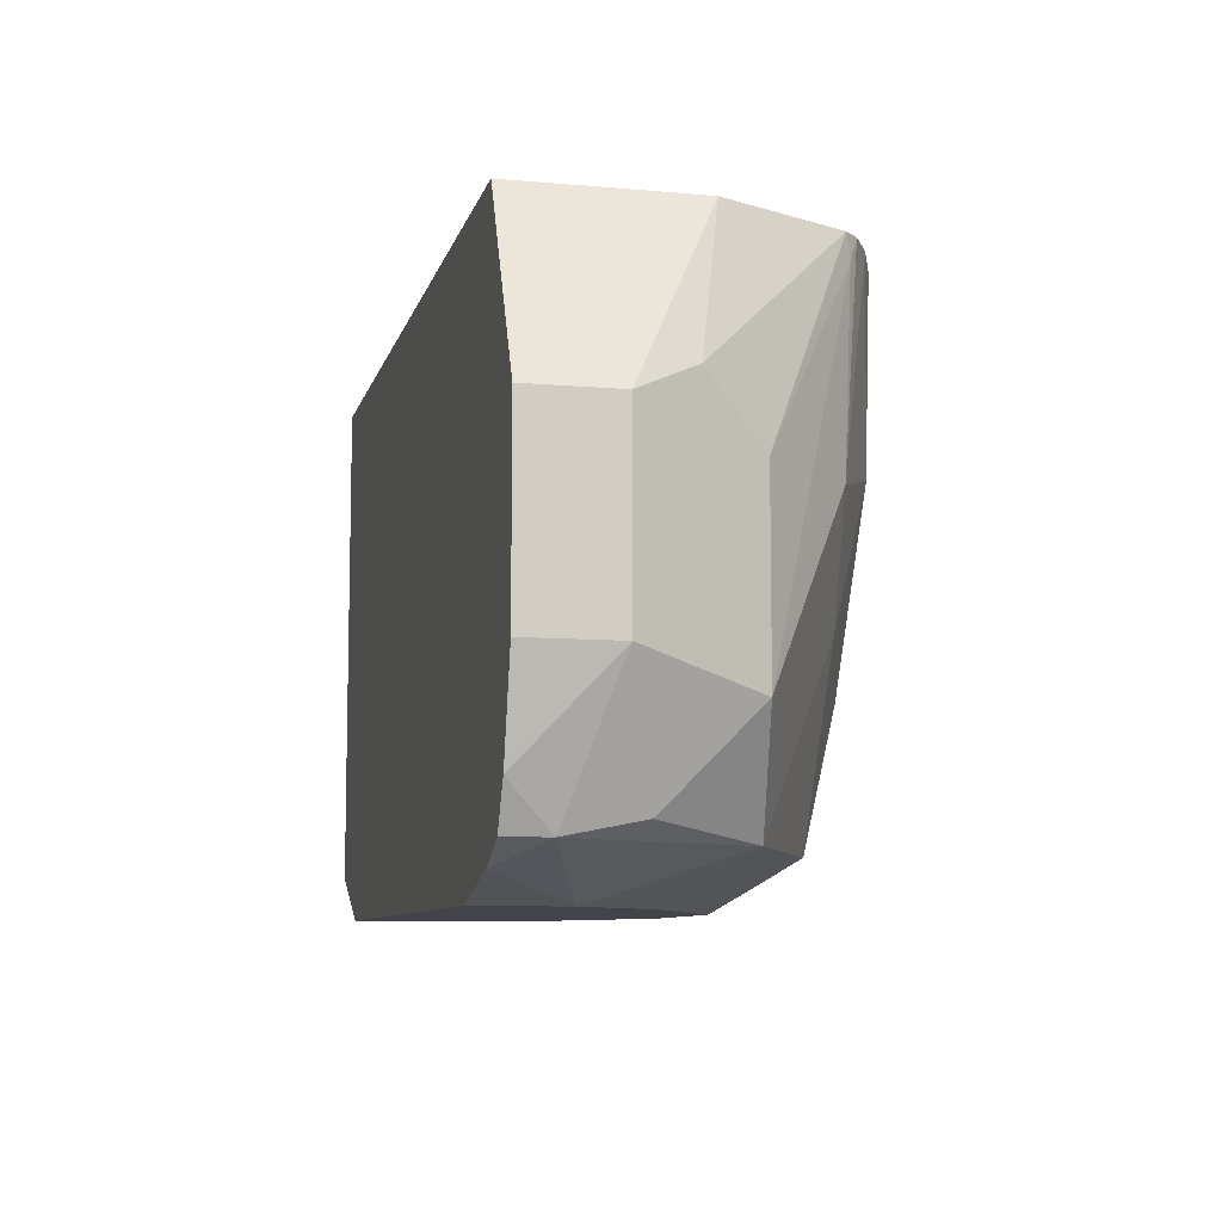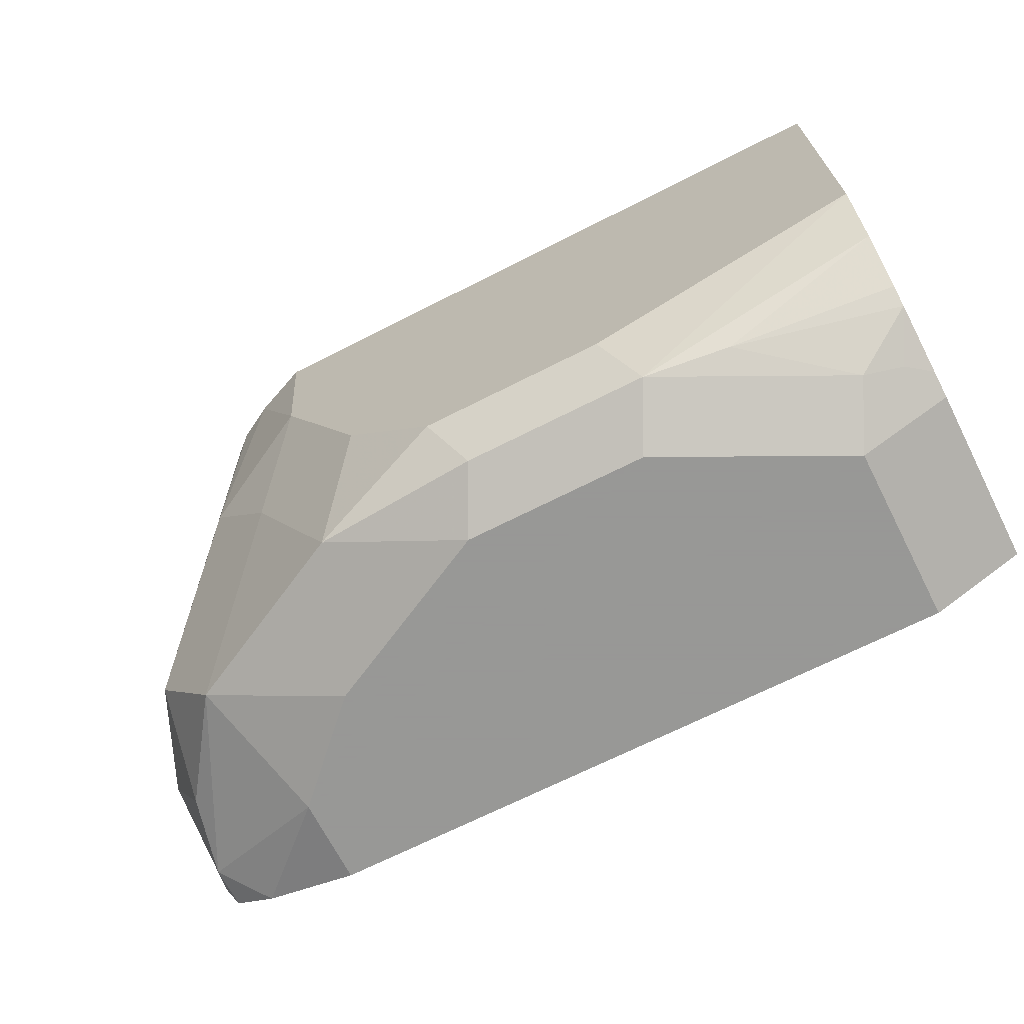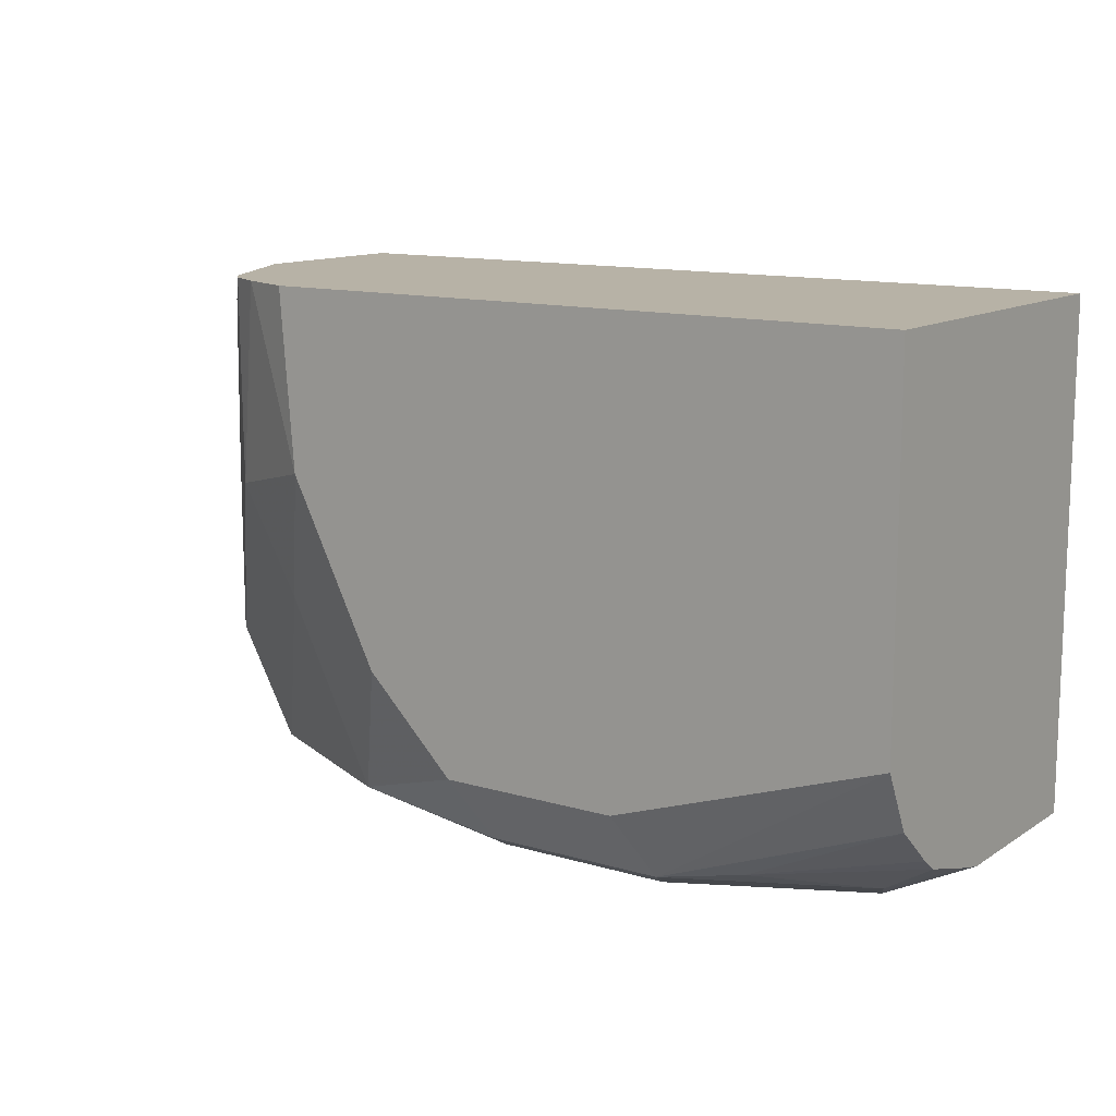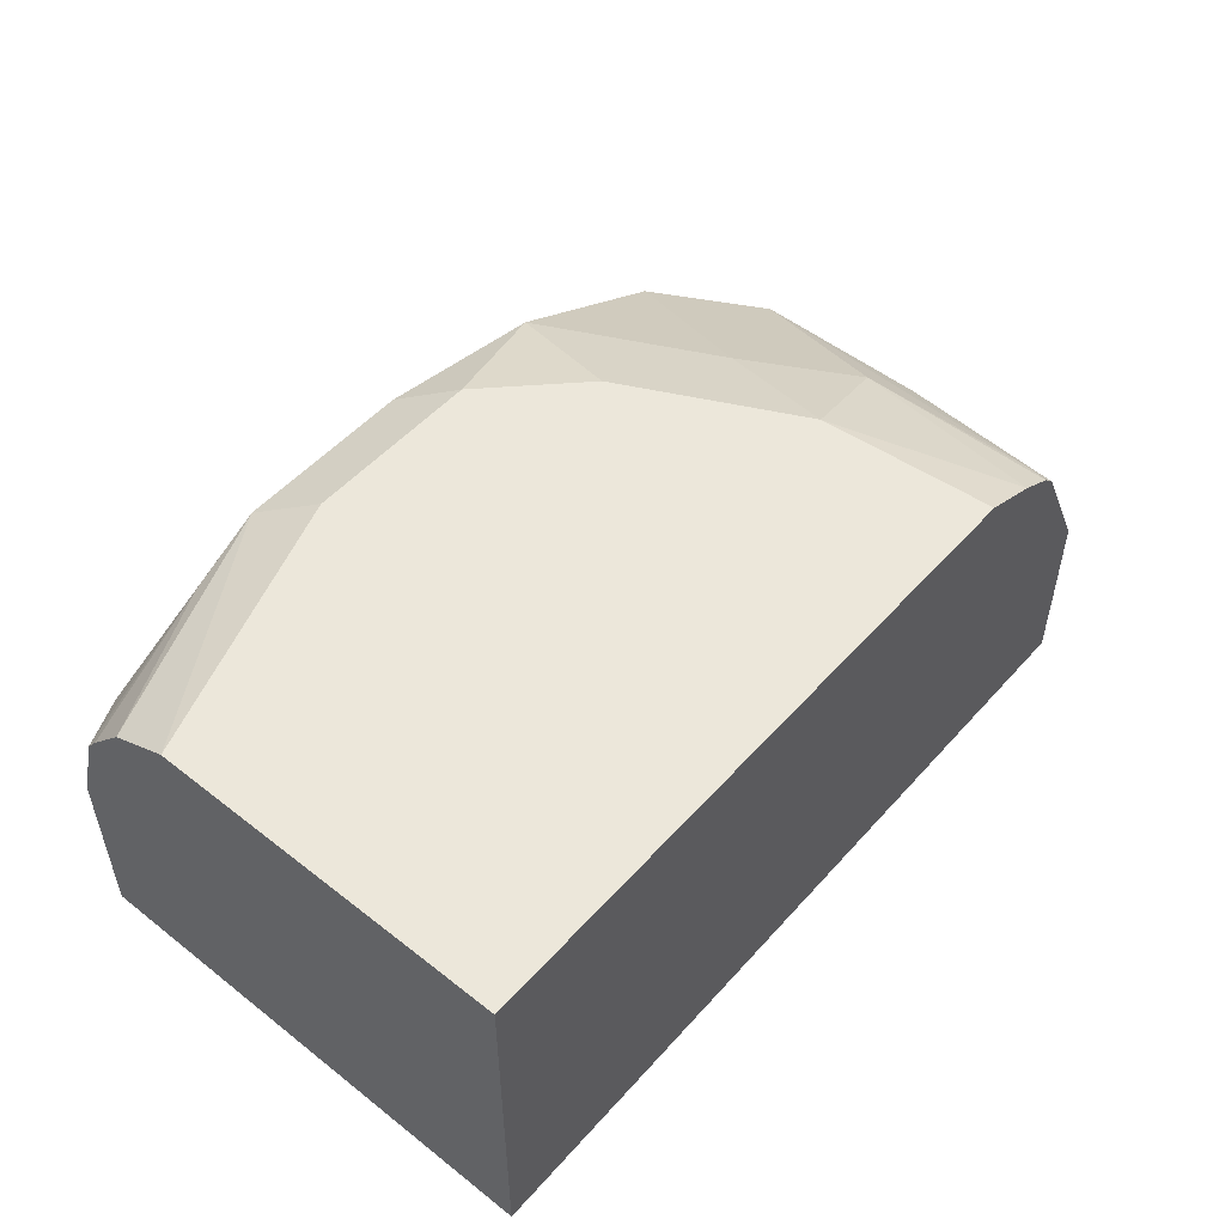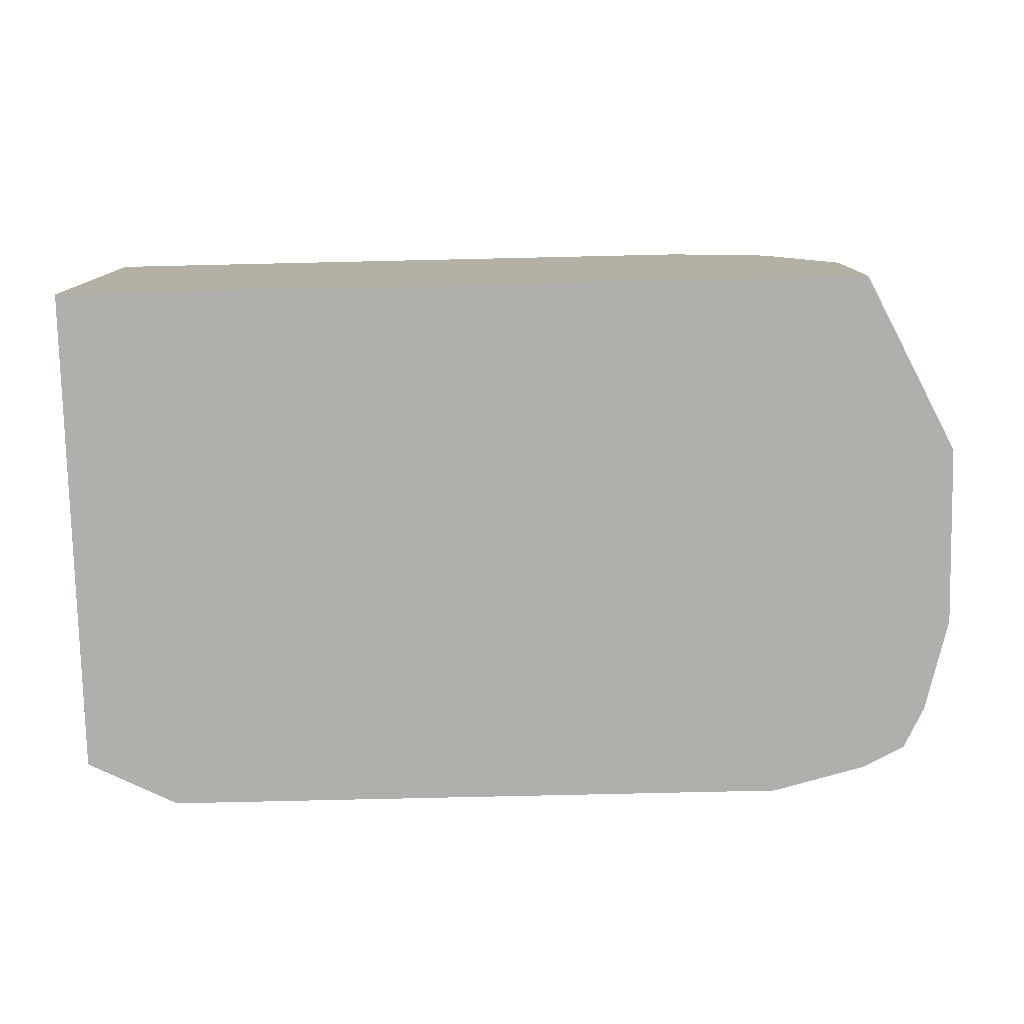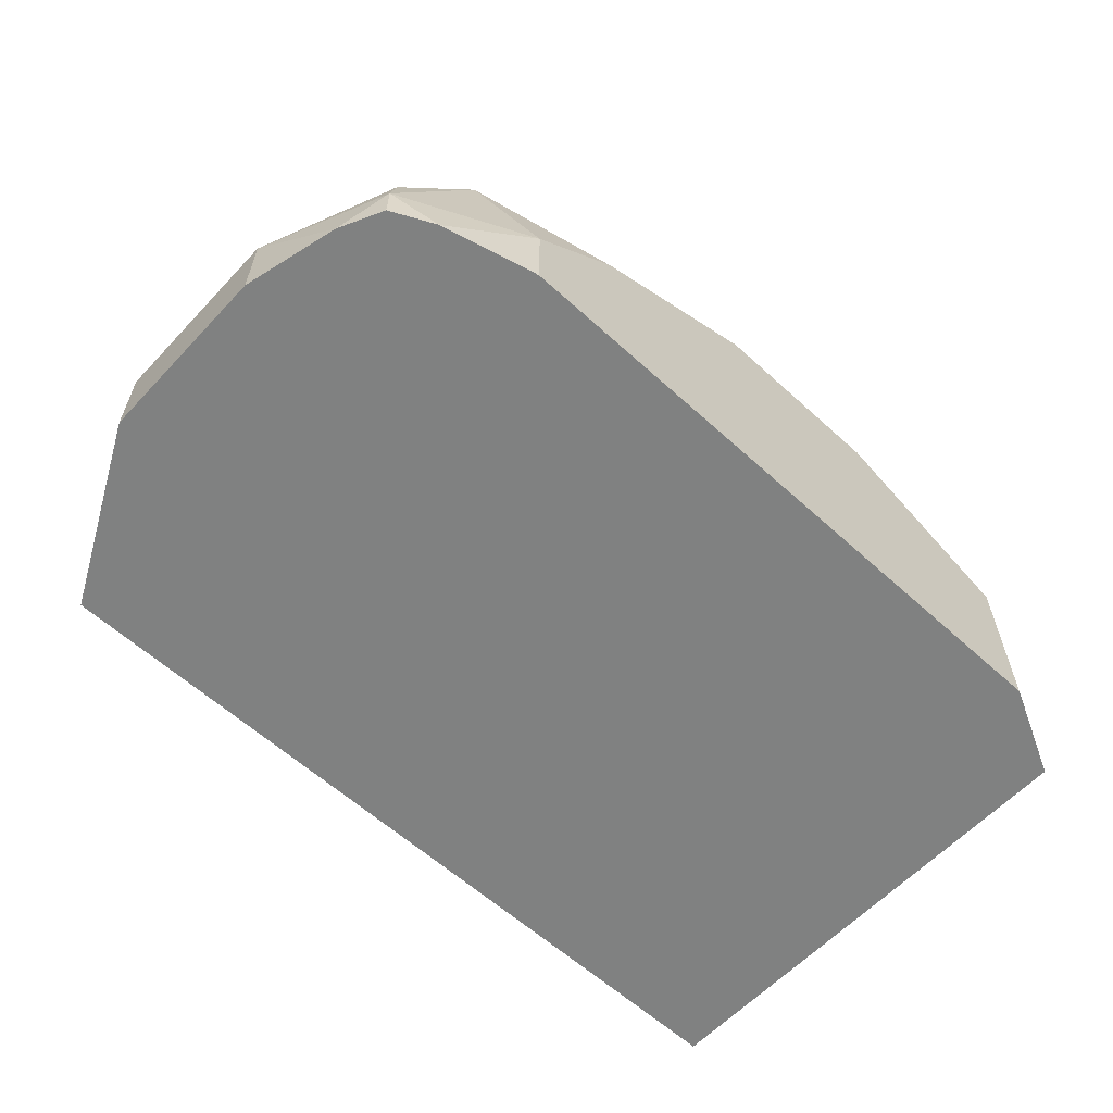
<metadata>
{"format":"obj","ext":"obj","renderer":"f3d","projection":"perspective","resolution":1024,"background":"white","views":[{"elev":-8.4,"azim":76.6,"up":"+Z"},{"elev":-68.4,"azim":-153.0,"up":"+Z"},{"elev":12.4,"azim":-145.2,"up":"+Z"},{"elev":51.6,"azim":-49.7,"up":"+Y"},{"elev":-78.3,"azim":1.3,"up":"+Y"},{"elev":-60.3,"azim":137.1,"up":"+Y"}]}
</metadata>
<code>
v -0.3652 -0.1899 -0.5259
v -0.3652 -0.204 -0.5259
v -0.3798 -0.1753 -0.5259
v -0.3677 -0.1777 -0.5235
v -0.3579 -0.168 -0.5186
v -0.3433 -0.1972 -0.5186
v -0.3501 -0.204 -0.522
v -0.4675 -0.204 -0.5259
v -0.409 -0.1607 -0.5259
v -0.3871 -0.1534 -0.5186
v -0.3603 -0.1558 -0.4723
v -0.3457 -0.1704 -0.5016
v -0.3457 -0.185 -0.5162
v -0.3725 -0.1534 -0.4894
v -0.3433 -0.204 -0.5186
v -0.336 -0.1899 -0.4967
v -0.3399 -0.204 -0.5118
v -0.4768 -0.204 -0.5212
v -0.4675 -0.1753 -0.5259
v -0.4382 -0.1607 -0.5259
v -0.4139 -0.151 -0.521
v -0.409 -0.1461 -0.5113
v -0.3944 -0.1461 -0.4967
v -0.3798 -0.1461 -0.4675
v -0.361 -0.1544 -0.4424
v -0.3685 -0.1497 -0.4386
v -0.3628 -0.1529 -0.4386
v -0.3457 -0.1704 -0.4723
v -0.3409 -0.1802 -0.4918
v -0.336 -0.1899 -0.4675
v -0.336 -0.204 -0.4967
v -0.4822 -0.1753 -0.5186
v -0.4772 -0.1753 -0.521
v -0.4822 -0.204 -0.5186
v -0.4723 -0.1656 -0.521
v -0.4431 -0.151 -0.521
v -0.4382 -0.1461 -0.5113
v -0.3776 -0.1461 -0.4386
v -0.3606 -0.1551 -0.4386
v -0.3409 -0.1802 -0.4626
v -0.3407 -0.204 -0.4581
v -0.336 -0.204 -0.4675
v -0.3505 -0.1753 -0.4386
v -0.3504 -0.1899 -0.4386
v -0.4784 -0.168 -0.5186
v -0.4822 -0.1712 -0.5175
v -0.4822 -0.204 -0.4386
v -0.4822 -0.1607 -0.5145
v -0.4565 -0.1534 -0.5186
v -0.4822 -0.151 -0.5064
v -0.4822 -0.1461 -0.4967
v -0.4822 -0.1461 -0.4386
v -0.3504 -0.204 -0.4386
v -0.3457 -0.204 -0.448
v -0.3509 -0.204 -0.4386
v -0.4822 -0.1579 -0.5125
f 26 44 43
f 25 39 28
f 25 27 39
f 26 38 52
f 26 52 47
f 26 43 39
f 26 55 53
f 26 53 44
f 24 38 26
f 26 47 55
f 22 24 23
f 18 33 19
f 22 52 38
f 22 51 52
f 22 37 51
f 21 37 22
f 21 36 37
f 19 36 20
f 19 35 36
f 19 33 35
f 18 34 32
f 26 39 27
f 18 32 33
f 22 38 24
f 28 39 40
f 45 46 48
f 30 40 43
f 53 55 54
f 49 56 50
f 48 56 49
f 16 40 30
f 41 53 54
f 41 44 53
f 39 43 40
f 36 51 37
f 36 50 51
f 36 49 50
f 35 49 36
f 30 41 42
f 35 48 49
f 33 45 35
f 32 46 45
f 32 48 46
f 32 56 48
f 32 50 56
f 32 52 51
f 32 47 52
f 32 34 47
f 32 45 33
f 30 44 41
f 30 43 44
f 35 45 48
f 16 29 40
f 32 51 50
f 16 42 31
f 3 5 4
f 3 10 5
f 3 9 10
f 2 18 8
f 2 34 18
f 2 55 47
f 2 54 55
f 2 41 54
f 2 42 41
f 2 31 42
f 2 17 31
f 5 11 12
f 2 15 17
f 1 7 2
f 1 6 7
f 1 5 6
f 1 4 5
f 1 3 4
f 1 9 3
f 1 20 9
f 1 19 20
f 1 8 19
f 1 2 8
f 16 31 17
f 2 7 15
f 5 12 13
f 2 47 34
f 5 10 14
f 5 13 6
f 16 30 42
f 12 16 13
f 12 29 16
f 12 28 40
f 12 25 28
f 11 27 25
f 11 26 27
f 11 24 26
f 11 14 24
f 11 25 12
f 10 21 22
f 12 40 29
f 10 23 24
f 10 24 14
f 6 15 7
f 6 16 17
f 6 17 15
f 6 13 16
f 9 20 36
f 9 36 21
f 9 21 10
f 10 22 23
f 8 18 19
f 5 14 11

</code>
